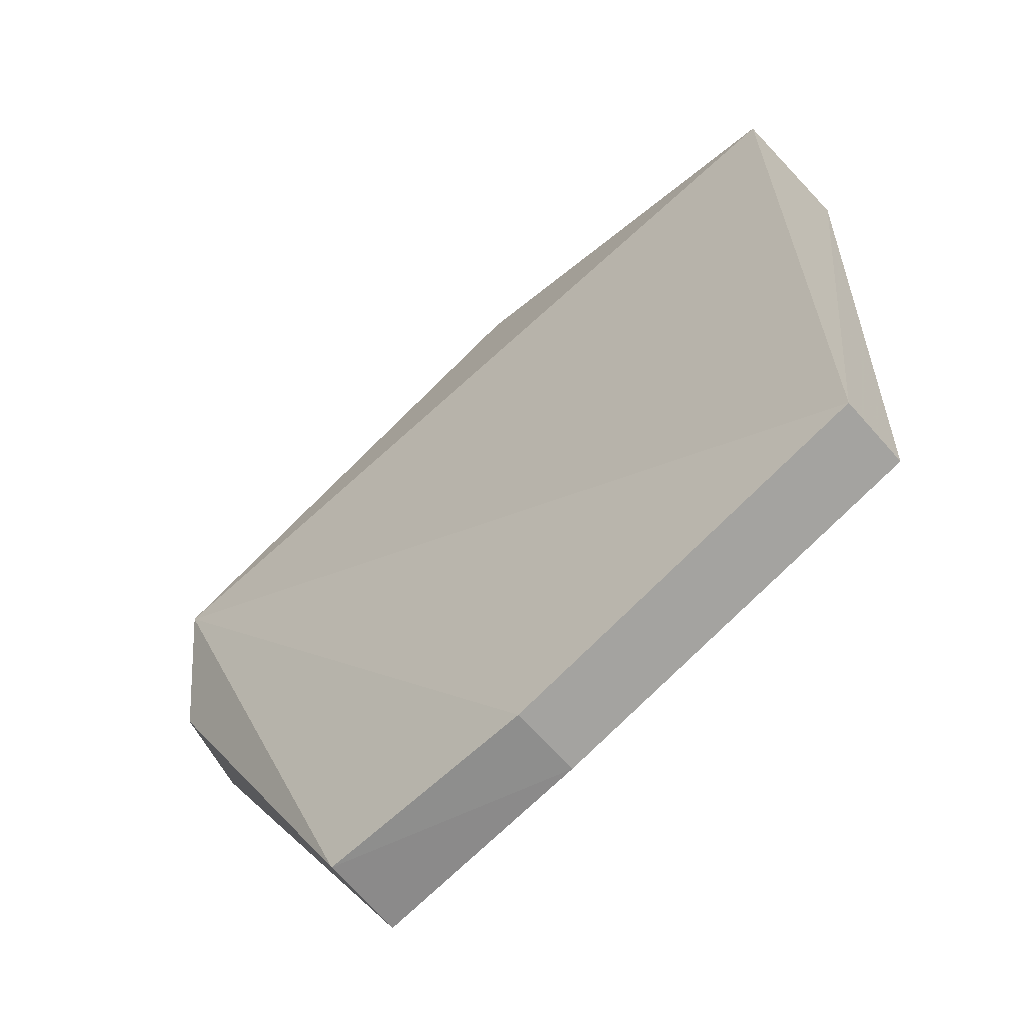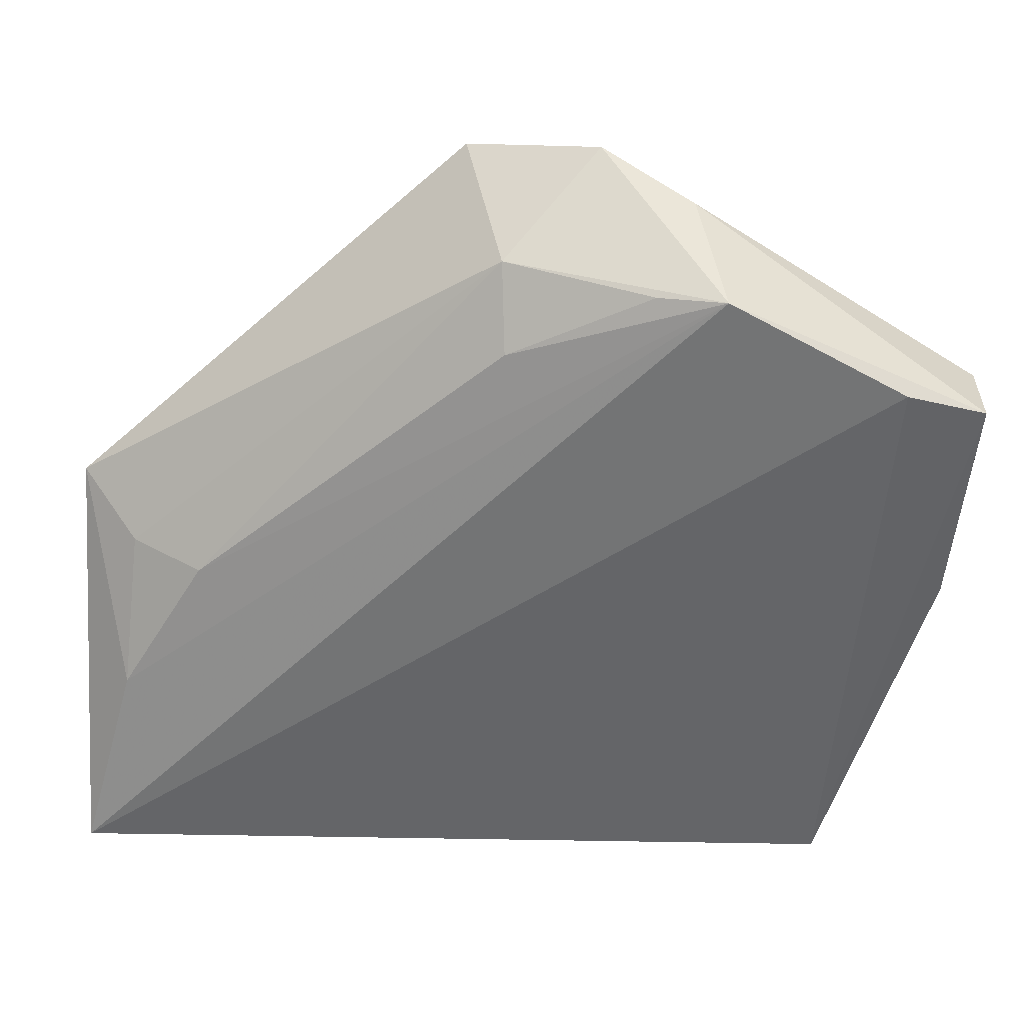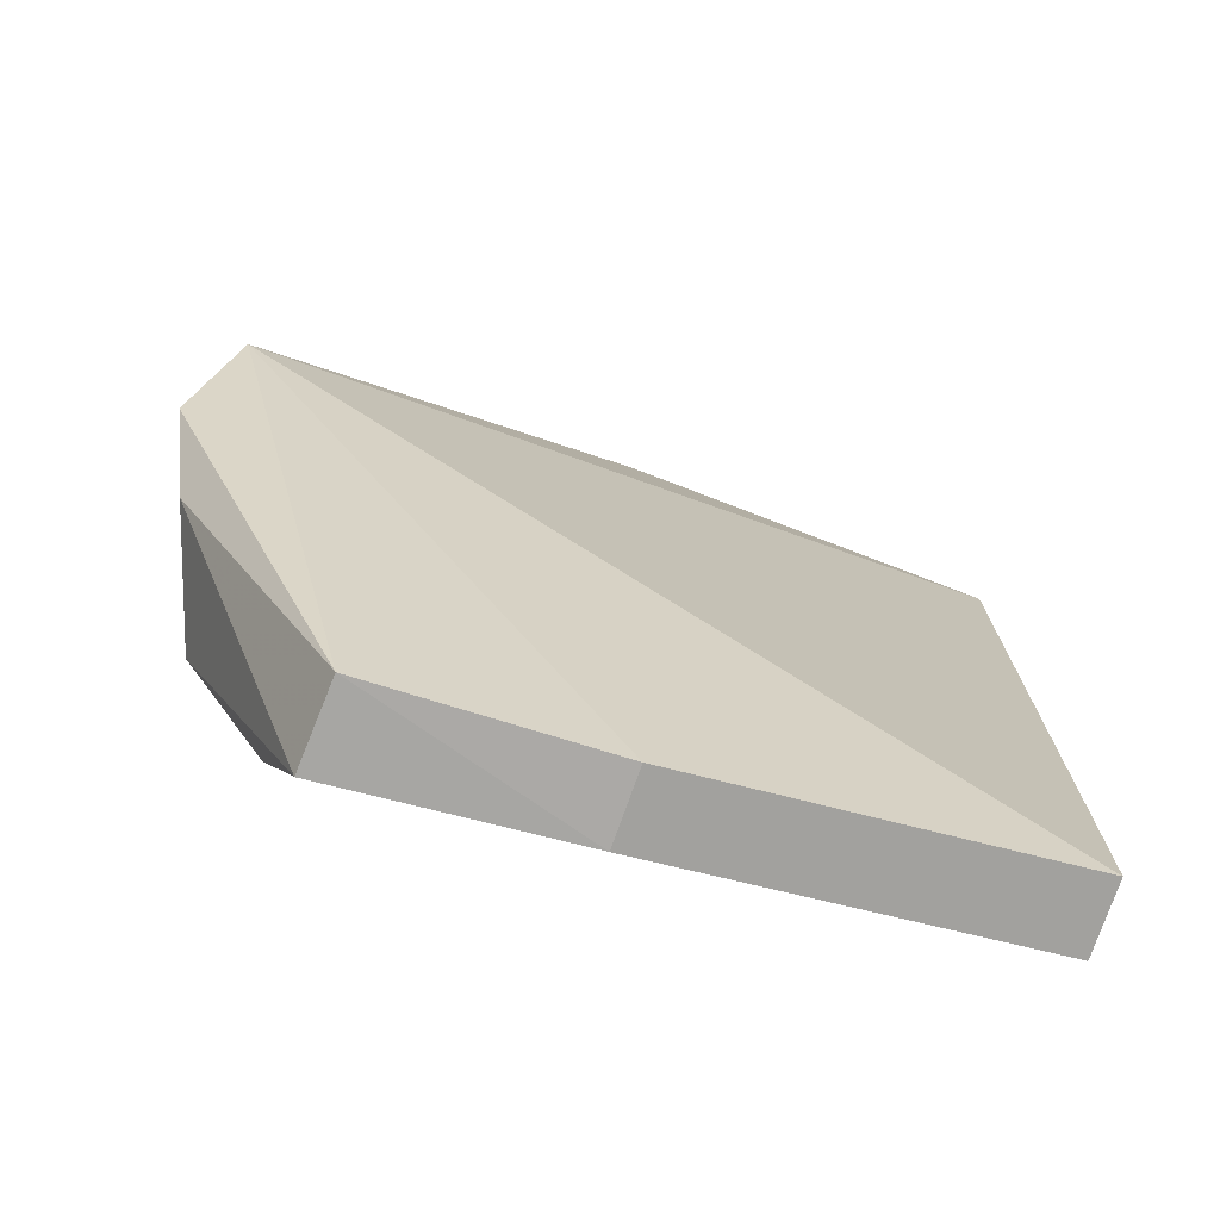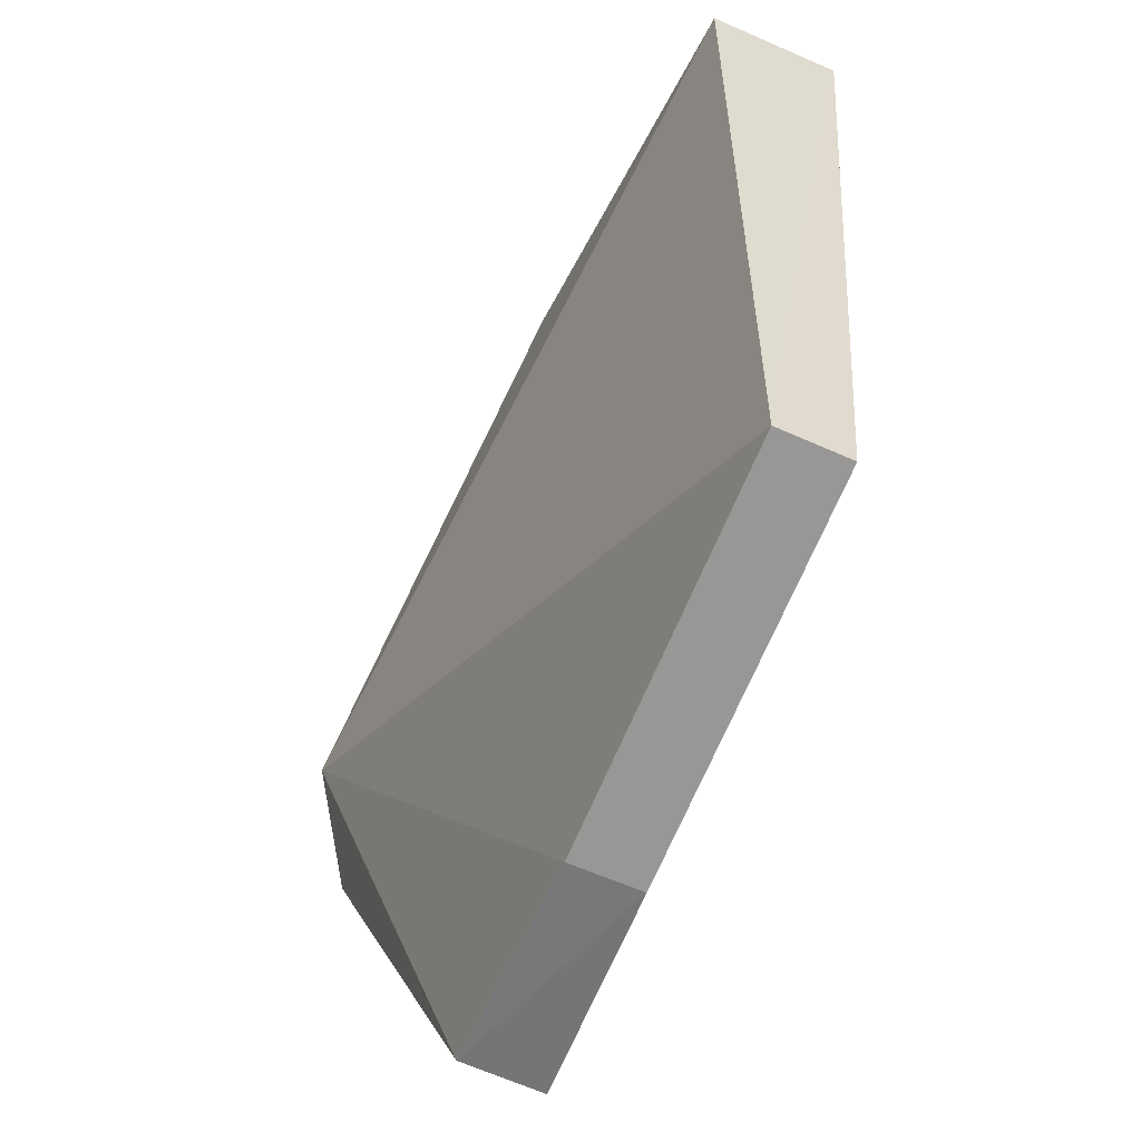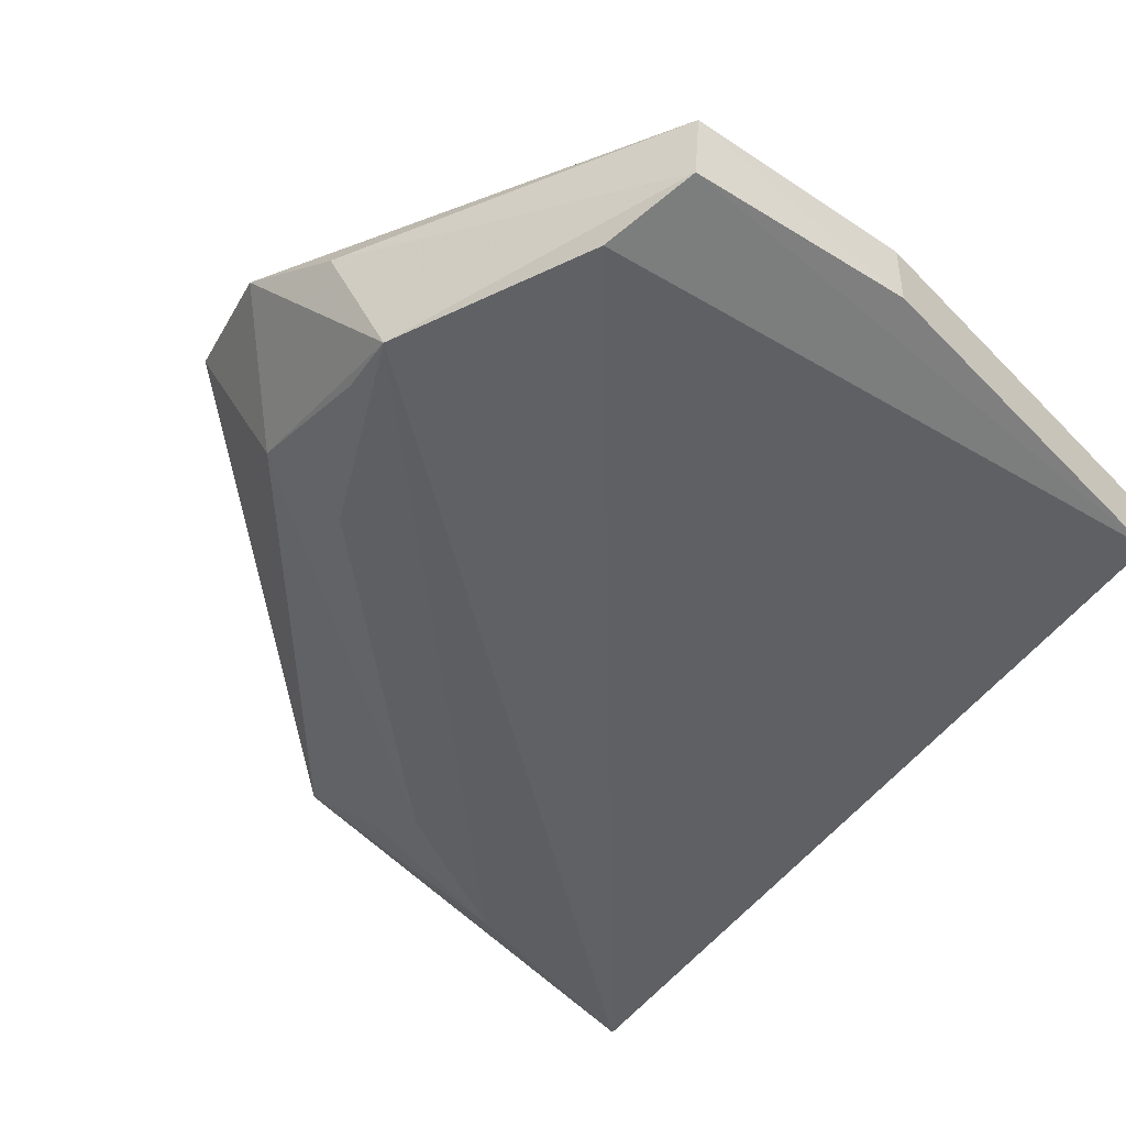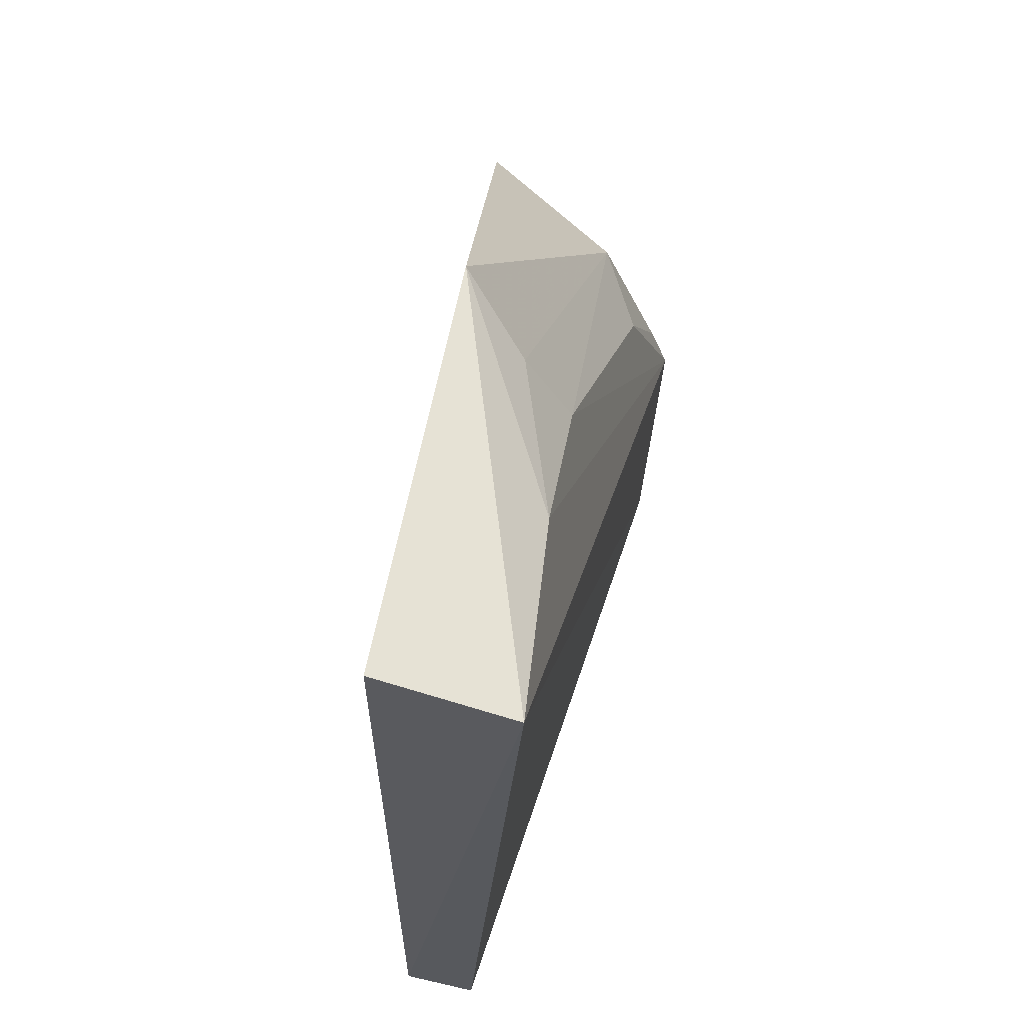
<metadata>
{"format":"obj","ext":"obj","renderer":"f3d","projection":"perspective","resolution":1024,"background":"white","views":[{"elev":-64.9,"azim":42.1,"up":"+Y"},{"elev":-55.9,"azim":-95.2,"up":"+Z"},{"elev":-75.5,"azim":-18.3,"up":"+Y"},{"elev":-57.5,"azim":65.6,"up":"+Y"},{"elev":-48.6,"azim":-37.3,"up":"+Z"},{"elev":62.4,"azim":104.0,"up":"+Y"}]}
</metadata>
<code>
v -0.02348 0.04598 0.004638
v -0.02348 0.02132 0.004561
v -0.02337 0.04564 0.0007315
v -0.04498 0.02741 0.0009447
v -0.0463 0.03507 0.007247
v -0.02351 0.02131 0.002448
v -0.04139 0.01907 0.004264
v -0.03495 0.04632 0.005124
v -0.04236 0.02176 0.0009907
v -0.04716 0.03112 0.005926
v -0.03467 0.01907 0.004406
v -0.03359 0.04234 0.00191
v -0.04457 0.03383 0.003156
v -0.04629 0.0283 0.00447
v -0.04155 0.01913 0.001771
v -0.02931 0.04454 0.001544
v -0.04225 0.03354 0.001752
v -0.03367 0.04451 0.003239
v -0.03471 0.01906 0.002292
v -0.0447 0.0294 0.001455
f 1 2 3
f 5 2 1
f 6 3 2
f 8 5 1
f 8 1 3
f 9 4 3
f 9 3 6
f 10 7 5
f 11 2 5
f 11 5 7
f 11 6 2
f 13 5 8
f 13 10 5
f 13 4 10
f 14 7 10
f 14 10 4
f 15 9 6
f 15 7 14
f 15 14 4
f 15 4 9
f 16 8 3
f 16 3 4
f 16 4 12
f 17 13 12
f 17 12 4
f 18 13 8
f 18 12 13
f 18 16 12
f 18 8 16
f 19 15 6
f 19 6 11
f 19 11 7
f 19 7 15
f 20 17 4
f 20 4 13
f 20 13 17

</code>
